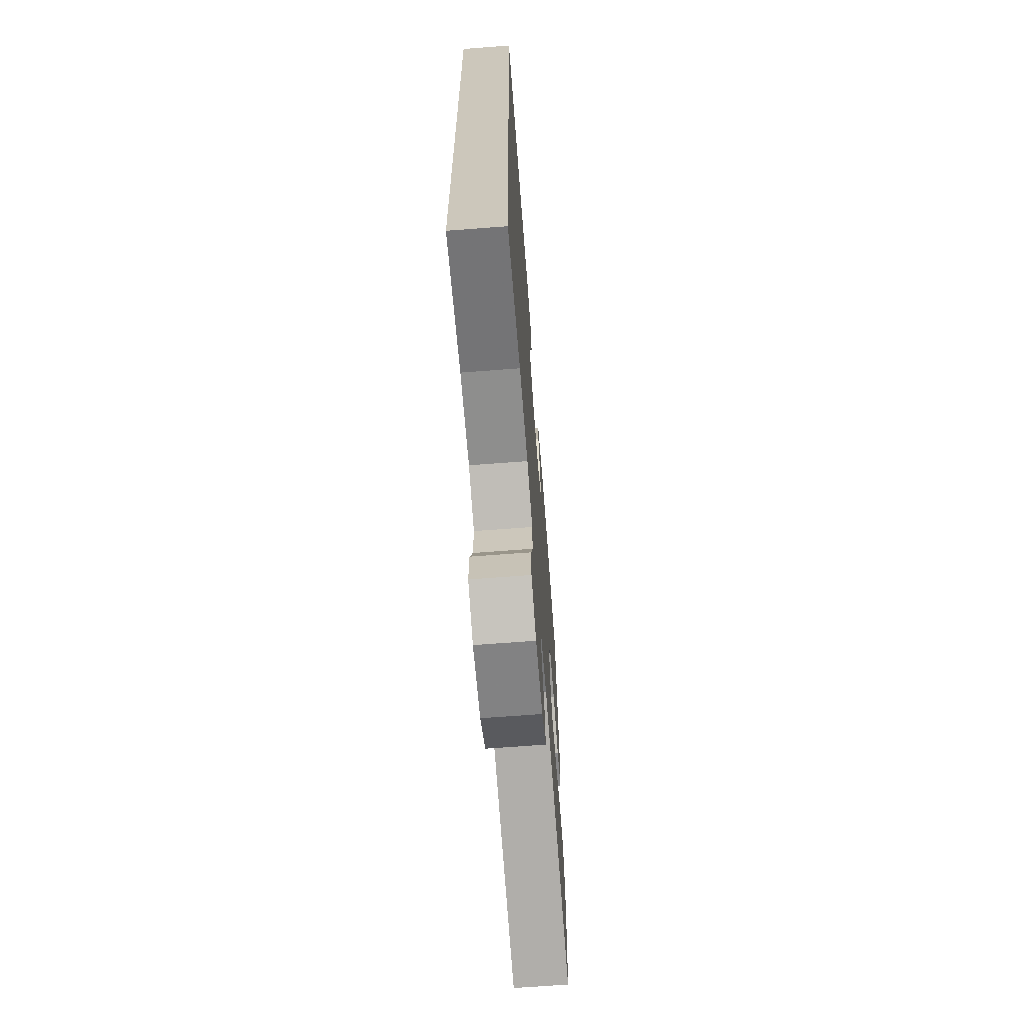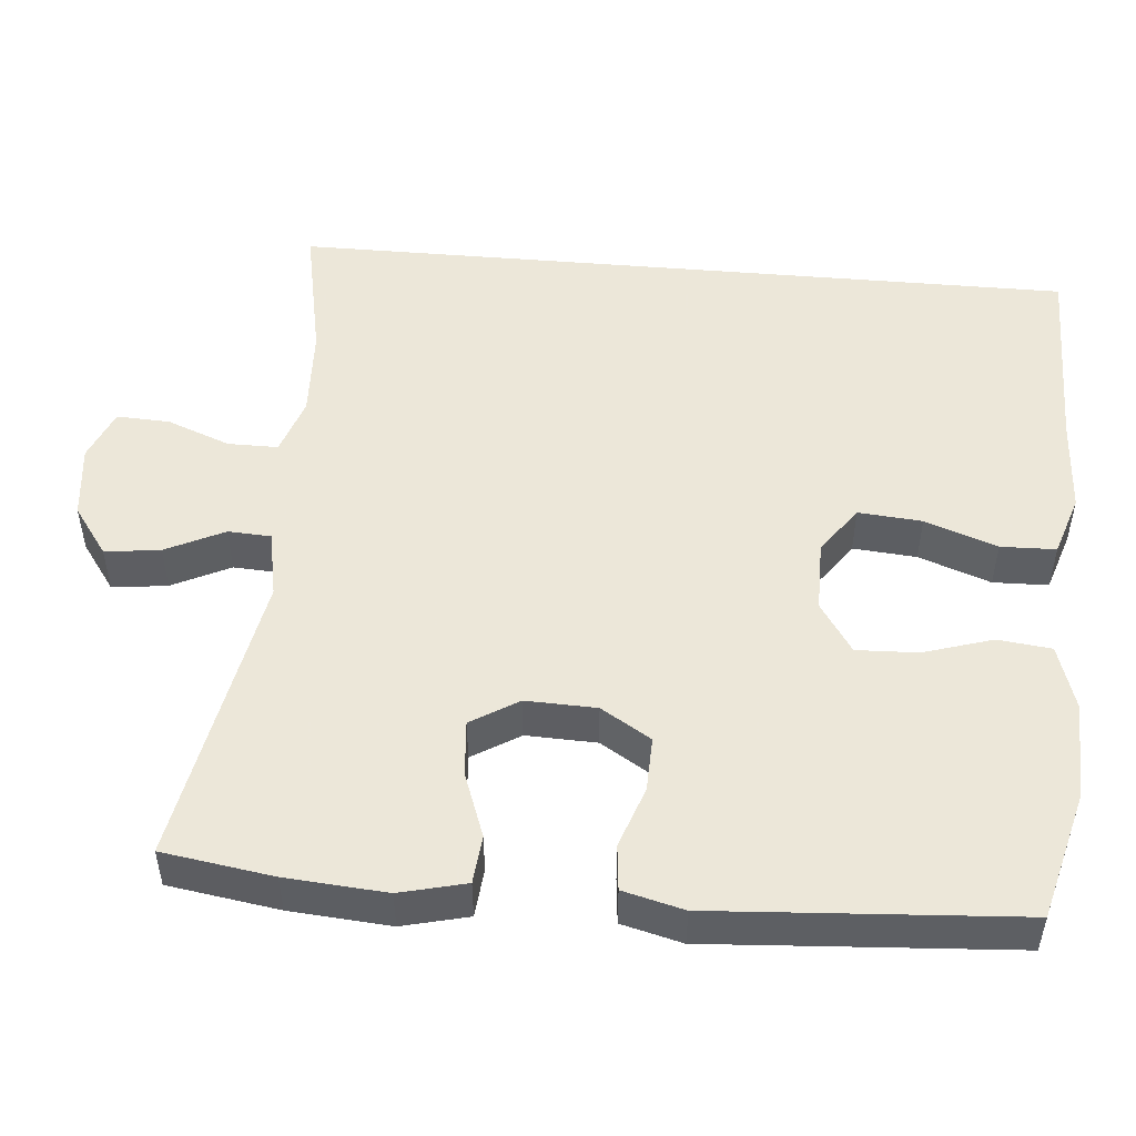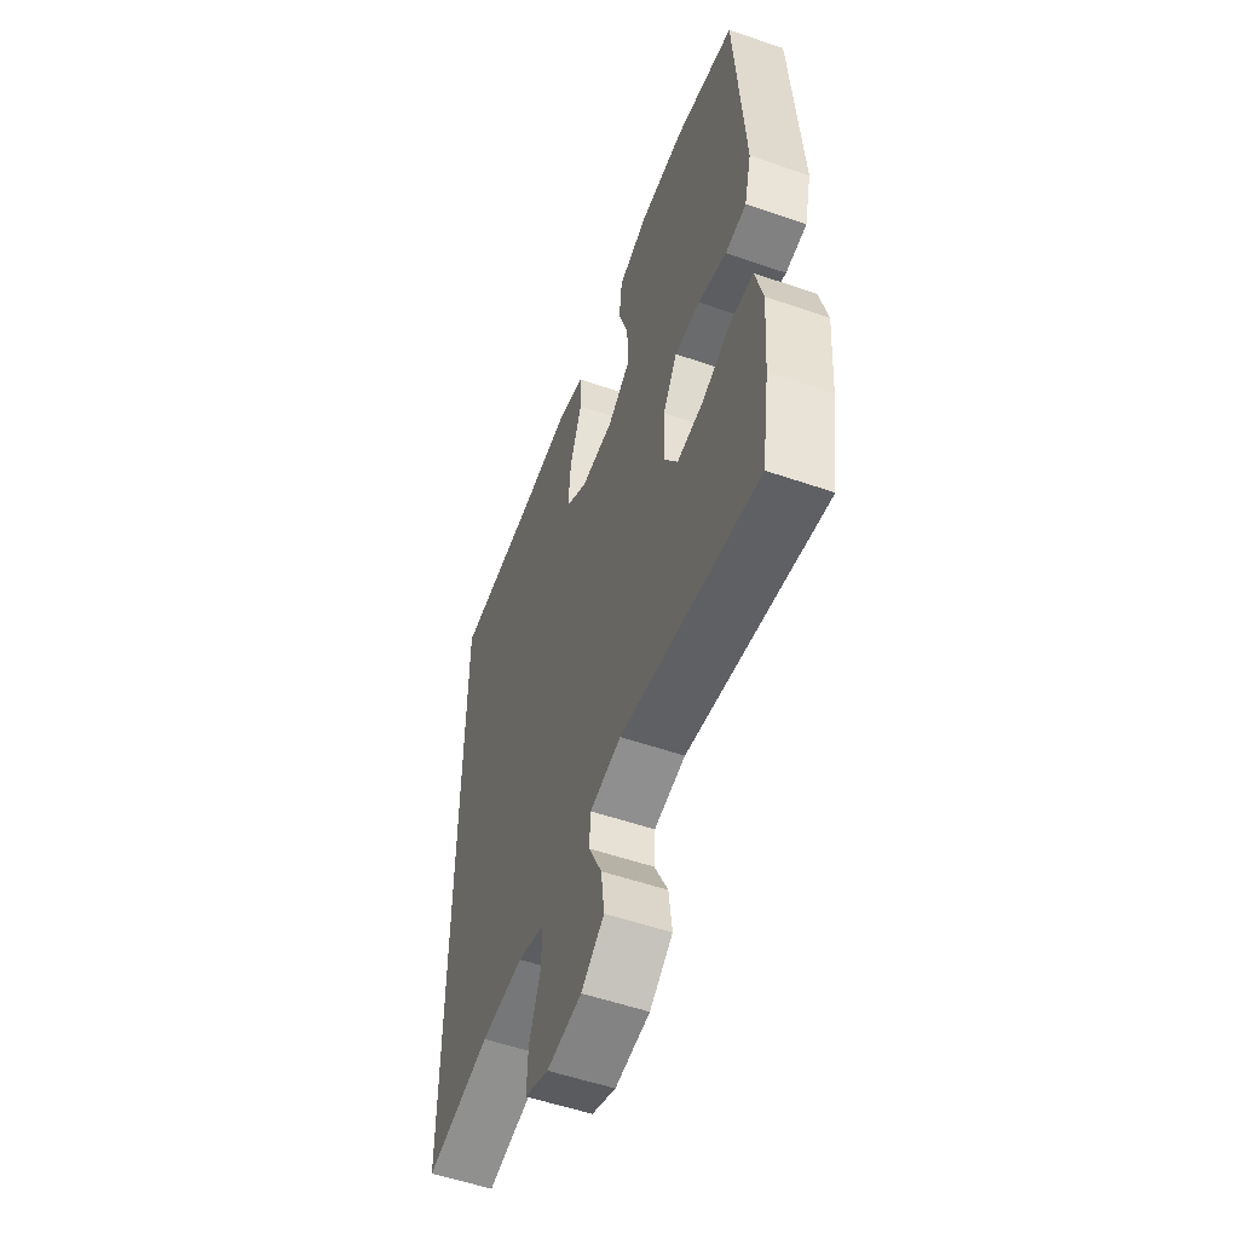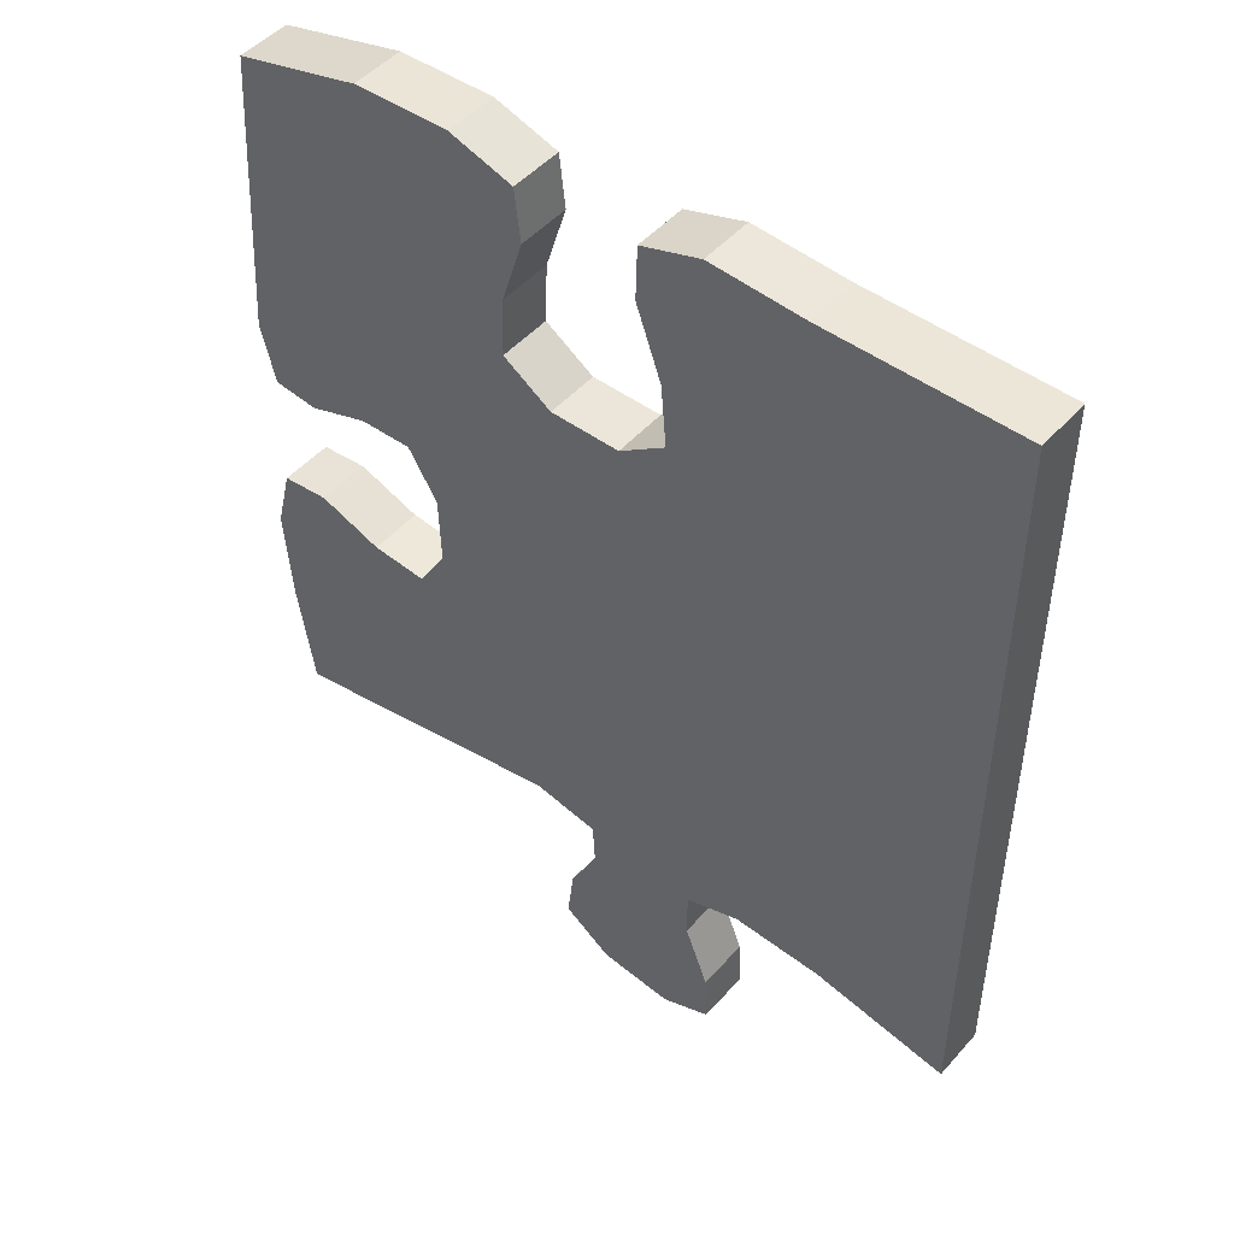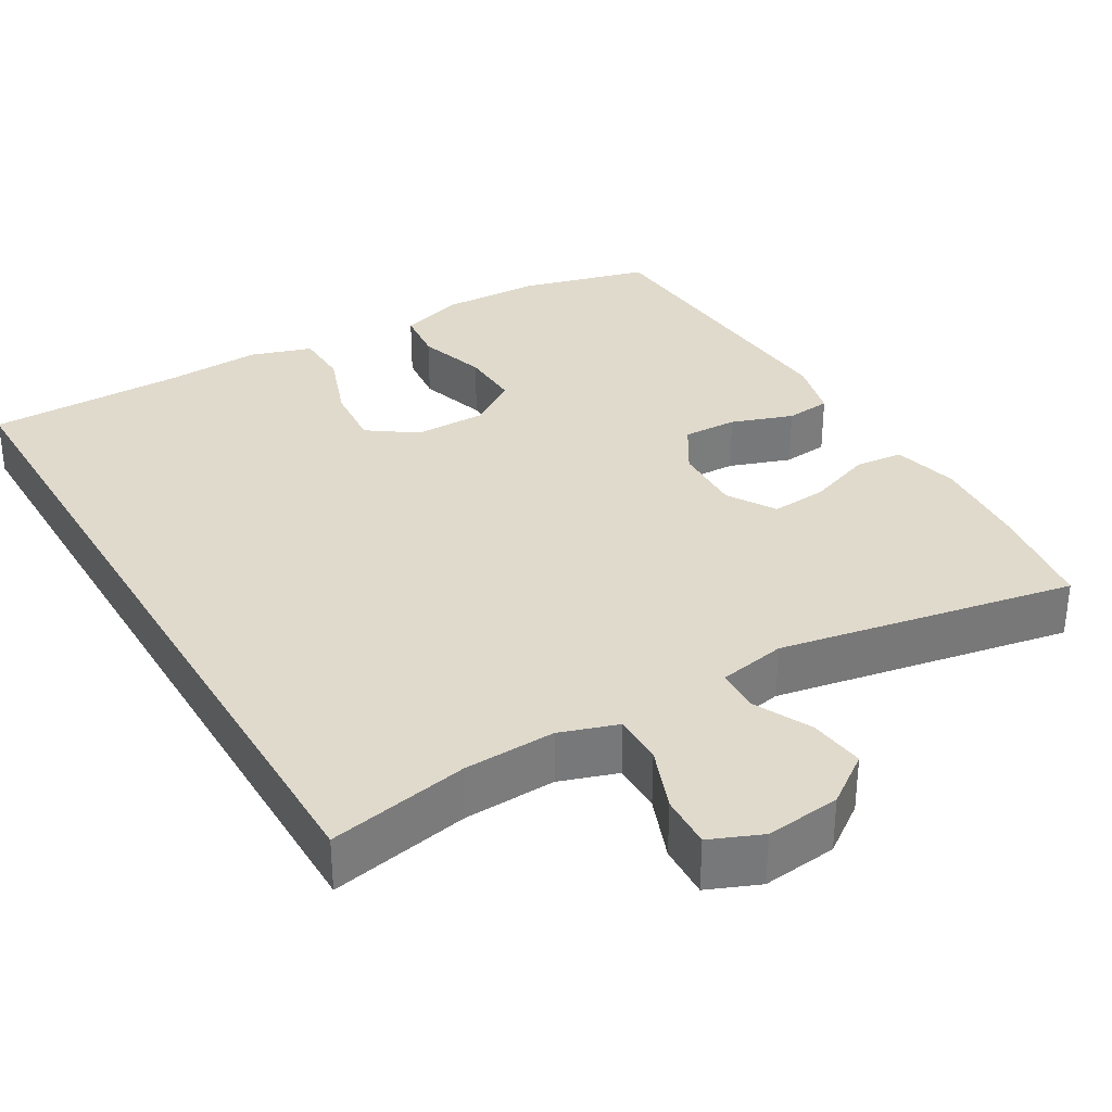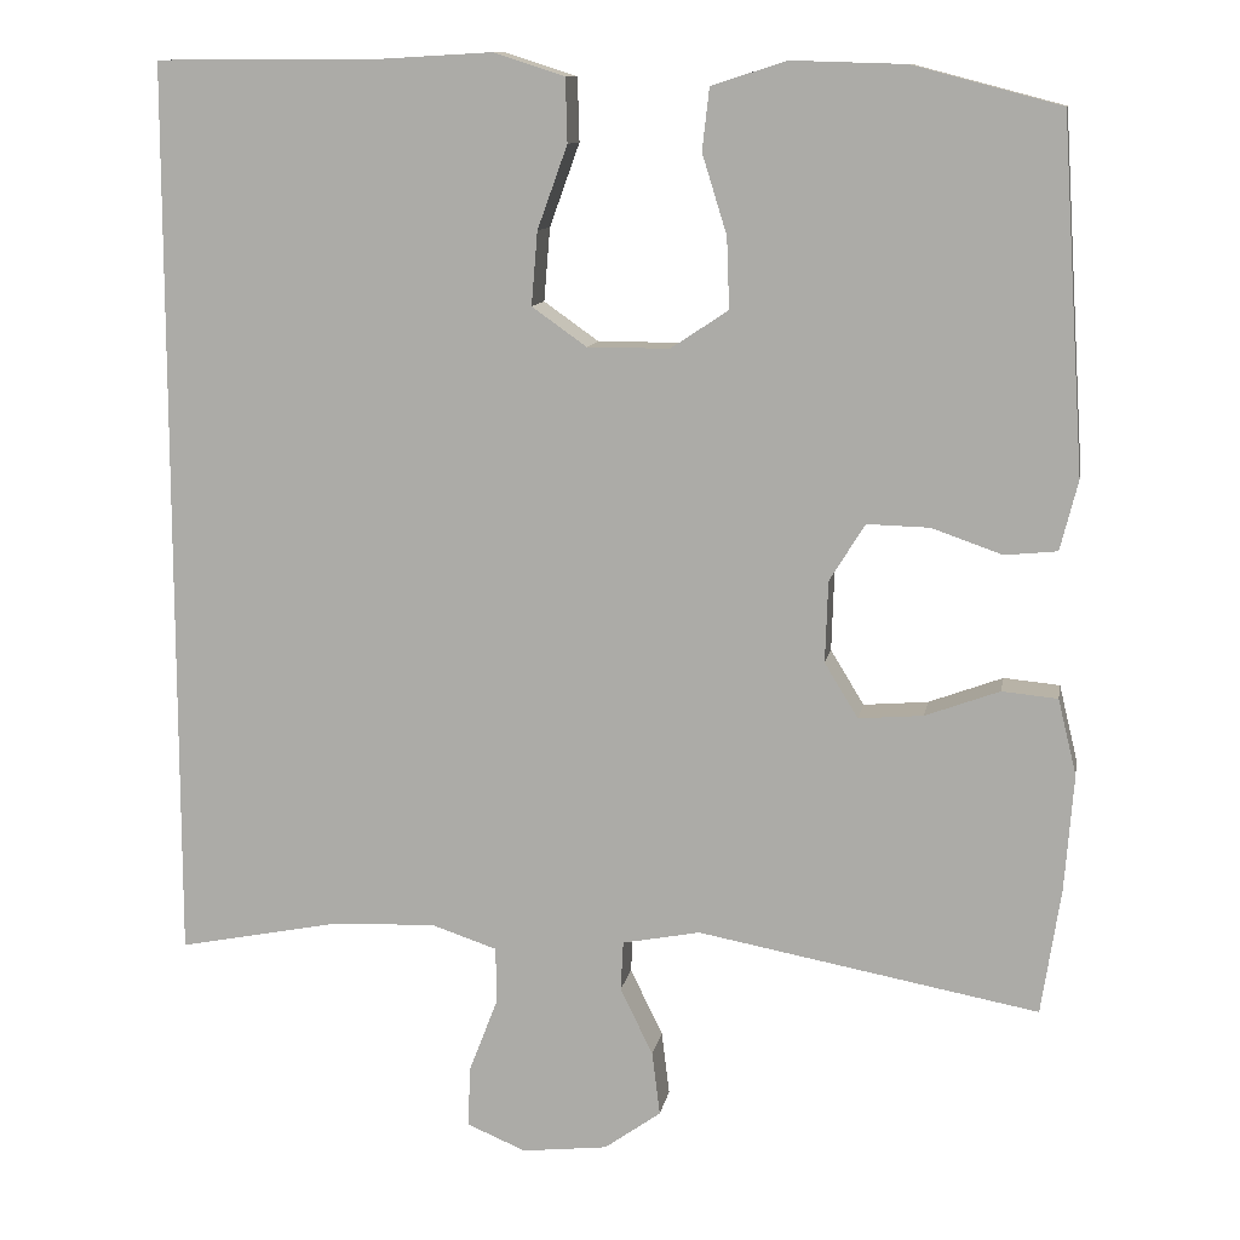
<metadata>
{"format":"obj","ext":"obj","renderer":"f3d","projection":"perspective","resolution":1024,"background":"white","views":[{"elev":-67.3,"azim":94.4,"up":"+Z"},{"elev":50.2,"azim":-85.0,"up":"+Y"},{"elev":-54.8,"azim":-110.0,"up":"+Z"},{"elev":48.2,"azim":39.3,"up":"+Z"},{"elev":33.0,"azim":149.5,"up":"+Y"},{"elev":11.1,"azim":-170.0,"up":"+Z"}]}
</metadata>
<code>
v 0.5 0.07 -0.477
v 0.318 0.07 -0.441
v 0.199 0.07 -0.436
v 0.124 0.07 -0.461
v 0.124 0.07 -0.526
v 0.156 0.07 -0.609
v 0.159 0.07 -0.678
v 0.092 0.07 -0.706
v -0.005 0.07 -0.695
v -0.069 0.07 -0.649
v -0.06 0.07 -0.577
v -0.023 0.07 -0.501
v -0.026 0.07 -0.445
v -0.114 0.07 -0.428
v -0.5 0.07 -0.5
v -0.522 0.07 -0.356
v -0.532 0.07 -0.225
v -0.511 0.07 -0.139
v -0.448 0.07 -0.133
v -0.364 0.07 -0.164
v -0.291 0.07 -0.17
v -0.253 0.07 -0.108
v -0.256 0.07 -0.016
v -0.296 0.07 0.049
v -0.367 0.07 0.047
v -0.447 0.07 0.019
v -0.506 0.07 0.025
v -0.526 0.07 0.104
v -0.518 0.07 0.224
v -0.5 0.07 0.5
v -0.333 0.07 0.544
v -0.205 0.07 0.548
v -0.12 0.07 0.521
v -0.112 0.07 0.451
v -0.14 0.07 0.361
v -0.143 0.07 0.281
v -0.078 0.07 0.238
v 0.015 0.07 0.238
v 0.077 0.07 0.282
v 0.07 0.07 0.365
v 0.036 0.07 0.459
v 0.038 0.07 0.531
v 0.118 0.07 0.557
v 0.243 0.07 0.55
v 0.5 0.07 0.549
v 0.5 0 -0.477
v 0.318 0 -0.441
v 0.199 0 -0.436
v 0.124 0 -0.461
v 0.124 0 -0.526
v 0.156 0 -0.609
v 0.159 0 -0.678
v 0.092 0 -0.706
v -0.005 0 -0.695
v -0.069 0 -0.649
v -0.06 0 -0.577
v -0.023 0 -0.501
v -0.026 0 -0.445
v -0.114 0 -0.428
v -0.5 0 -0.5
v -0.522 0 -0.356
v -0.532 0 -0.225
v -0.511 0 -0.139
v -0.448 0 -0.133
v -0.364 0 -0.164
v -0.291 0 -0.17
v -0.253 0 -0.108
v -0.256 0 -0.016
v -0.296 0 0.049
v -0.367 0 0.047
v -0.447 0 0.019
v -0.506 0 0.025
v -0.526 0 0.104
v -0.518 0 0.224
v -0.5 0 0.5
v -0.333 0 0.544
v -0.205 0 0.548
v -0.12 0 0.521
v -0.112 0 0.451
v -0.14 0 0.361
v -0.143 0 0.281
v -0.078 0 0.238
v 0.015 0 0.238
v 0.077 0 0.282
v 0.07 0 0.365
v 0.036 0 0.459
v 0.038 0 0.531
v 0.118 0 0.557
v 0.243 0 0.55
v 0.5 0 0.549
f 44 45 1 2
f 43 44 2 3
f 40 41 42 43
f 39 40 43 3
f 38 39 3 4
f 37 38 4 5
f 36 37 5
f 32 33 34 35
f 32 35 36
f 29 30 31 32
f 29 32 36
f 25 26 27 28
f 24 25 28 29
f 17 18 19 20
f 17 20 21
f 14 15 16 17
f 13 14 17 21
f 9 10 11 12
f 9 12 13
f 8 9 13
f 5 6 7 8
f 5 8 13
f 24 29 36
f 23 24 36 5
f 22 23 5 13
f 13 21 22
f 47 46 90 89
f 48 47 89 88
f 88 87 86 85
f 48 88 85 84
f 49 48 84 83
f 50 49 83 82
f 50 82 81
f 80 79 78 77
f 81 80 77
f 77 76 75 74
f 81 77 74
f 73 72 71 70
f 74 73 70 69
f 65 64 63 62
f 66 65 62
f 62 61 60 59
f 66 62 59 58
f 57 56 55 54
f 58 57 54
f 58 54 53
f 53 52 51 50
f 58 53 50
f 81 74 69
f 50 81 69 68
f 58 50 68 67
f 67 66 58
f 1 46 47 2
f 2 47 48 3
f 3 48 49 4
f 4 49 50 5
f 5 50 51 6
f 6 51 52 7
f 7 52 53 8
f 8 53 54 9
f 9 54 55 10
f 10 55 56 11
f 11 56 57 12
f 12 57 58 13
f 13 58 59 14
f 14 59 60 15
f 15 60 61 16
f 16 61 62 17
f 17 62 63 18
f 18 63 64 19
f 19 64 65 20
f 20 65 66 21
f 21 66 67 22
f 22 67 68 23
f 23 68 69 24
f 24 69 70 25
f 25 70 71 26
f 26 71 72 27
f 27 72 73 28
f 28 73 74 29
f 29 74 75 30
f 30 75 76 31
f 31 76 77 32
f 32 77 78 33
f 33 78 79 34
f 34 79 80 35
f 35 80 81 36
f 36 81 82 37
f 37 82 83 38
f 38 83 84 39
f 39 84 85 40
f 40 85 86 41
f 41 86 87 42
f 42 87 88 43
f 43 88 89 44
f 44 89 90 45
f 45 90 46 1

</code>
